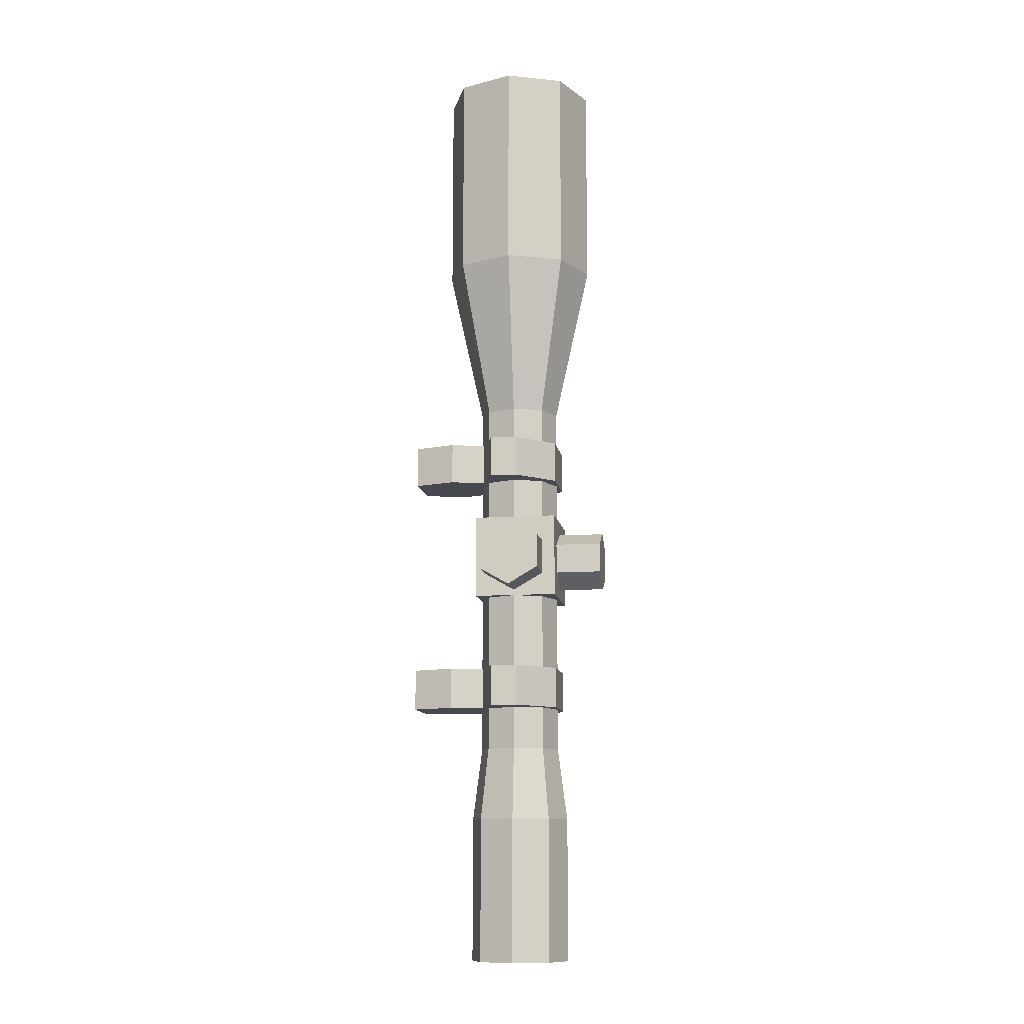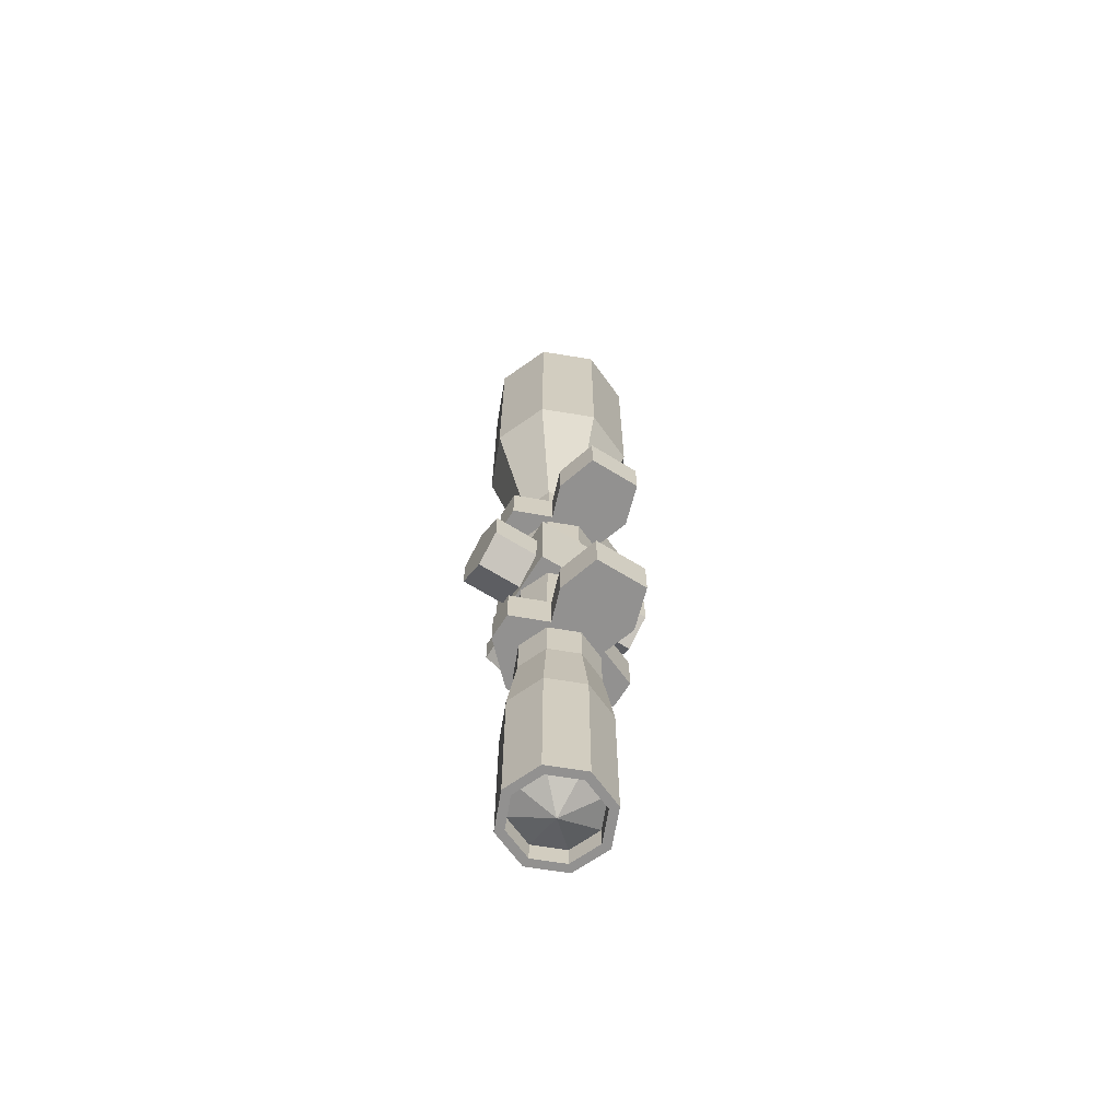
<metadata>
{"format":"obj","ext":"obj","renderer":"f3d","projection":"perspective","resolution":1024,"background":"white","views":[{"elev":-11.7,"azim":99.2,"up":"+Z"},{"elev":-66.1,"azim":-31.9,"up":"+Z"}]}
</metadata>
<code>
g SM_Wep_Sniper_Mil_Scope_01
v 0.02398 0.003269 0.1395
v 0.03344 0.02611 0.1395
v 0.02398 0.04896 0.1395
v 0.00114 0.05842 0.1395
v -0.0217 0.04896 0.1395
v -0.03117 0.02611 0.1395
v -0.0217 0.003269 0.1395
v 0.00114 -0.006193 0.1395
v 0.02398 0.003269 0.2275
v 0.03345 0.02611 0.2275
v 0.02398 0.04896 0.2275
v 0.00114 0.05842 0.2275
v -0.0217 0.04896 0.2275
v -0.03117 0.02611 0.2275
v -0.0217 0.003269 0.2275
v 0.00114 -0.006193 0.2275
v 0.01327 0.01399 0.07139
v 0.01829 0.02611 0.07139
v 0.01327 0.03824 0.07139
v 0.00114 0.04326 0.07139
v -0.01099 0.03824 0.07139
v -0.01601 0.02611 0.07139
v -0.01099 0.01399 0.07139
v 0.00114 0.008964 0.07139
v 0.01327 0.01399 -0.08205
v 0.01829 0.02611 -0.08205
v 0.01327 0.03824 -0.08205
v 0.00114 0.04326 -0.08205
v -0.01099 0.03824 -0.08205
v -0.01601 0.02611 -0.08205
v -0.01099 0.01399 -0.08205
v 0.00114 0.008964 -0.08205
v 0.0161 0.01115 -0.1127
v 0.0223 0.02611 -0.1127
v 0.0161 0.04108 -0.1127
v 0.00114 0.04727 -0.1127
v -0.01382 0.04108 -0.1127
v -0.02002 0.02611 -0.1127
v -0.01382 0.01115 -0.1127
v 0.00114 0.00495 -0.1127
v 0.0161 0.01115 -0.1733
v 0.0223 0.02611 -0.1733
v 0.0161 0.04108 -0.1733
v 0.00114 0.04727 -0.1733
v -0.01382 0.04108 -0.1733
v -0.02002 0.02611 -0.1733
v -0.01382 0.01115 -0.1733
v 0.00114 0.00495 -0.1733
v 0.01349 0.01376 -0.1733
v 0.01861 0.02611 -0.1733
v 0.01349 0.03847 -0.1733
v 0.00114 0.04358 -0.1733
v -0.01121 0.03847 -0.1733
v -0.01633 0.02611 -0.1733
v -0.01121 0.01376 -0.1733
v 0.00114 0.008642 -0.1733
v 0.02 0.007254 0.2275
v 0.02781 0.02611 0.2275
v 0.02 0.04497 0.2275
v 0.00114 0.05278 0.2275
v -0.01772 0.04497 0.2275
v -0.02553 0.02611 0.2275
v -0.01772 0.007254 0.2275
v 0.00114 -0.0005571 0.2275
v 0.01349 0.01376 -0.1649
v 0.01861 0.02611 -0.1649
v 0.00114 0.02611 -0.1726
v 0.01349 0.03847 -0.1649
v 0.00114 0.04358 -0.1649
v -0.01121 0.03847 -0.1649
v -0.01633 0.02611 -0.1649
v -0.01121 0.01376 -0.1649
v 0.00114 0.008642 -0.1649
v 0.02 0.007254 0.2191
v 0.02781 0.02611 0.2191
v 0.00114 0.02611 0.2268
v 0.02 0.04497 0.2191
v 0.00114 0.05278 0.2191
v -0.01772 0.04497 0.2191
v -0.02553 0.02611 0.2191
v -0.01772 0.007254 0.2191
v 0.00114 -0.0005571 0.2191
v -0.01066 0.01127 -0.06424
v -0.01066 0.01127 -0.04684
v -0.01066 0.04423 -0.06424
v -0.01066 0.04423 -0.04684
v 0.01294 0.04423 -0.06424
v 0.01294 0.04423 -0.04684
v 0.01294 0.01127 -0.06424
v 0.01294 0.01127 -0.04684
v -0.02619 0.01751 -0.06424
v -0.02619 0.01751 -0.04684
v -0.02619 0.02873 -0.04684
v -0.02619 0.02873 -0.06424
v 0.02847 0.02873 -0.06424
v 0.02847 0.02873 -0.04684
v 0.02847 0.01751 -0.04684
v 0.02847 0.01751 -0.06424
v 0.01751 -0.002335 -0.06424
v 0.01751 -0.002335 -0.04684
v -0.01523 -0.002335 -0.04684
v -0.01523 -0.002335 -0.06424
v 0.01217 -0.0195 -0.06424
v 0.01217 -0.0195 -0.04684
v -0.009891 -0.0195 -0.04684
v -0.009891 -0.0195 -0.06424
v -0.01665 0.00899 -0.0146
v -0.01665 0.00899 0.02098
v -0.01665 0.04457 -0.0146
v -0.01665 0.04457 0.02098
v 0.01893 0.04457 -0.0146
v 0.01893 0.04457 0.02098
v 0.01893 0.00899 -0.0146
v 0.01893 0.00899 0.02098
v 0.01212 0.04457 0.008841
v 0.01212 0.04457 -0.003834
v 0.00114 0.04457 -0.01017
v -0.009837 0.04457 -0.003834
v -0.009837 0.04457 0.008841
v 0.00114 0.04457 0.01518
v 0.01212 0.06418 0.008841
v 0.01212 0.06418 -0.003834
v 0.00114 0.06418 -0.01017
v -0.009837 0.06418 -0.003834
v -0.009837 0.06418 0.008841
v 0.00114 0.06418 0.01518
v 0.00114 0.06418 0.002504
v 0.03572 0.03899 0.009855
v 0.03572 0.03899 -0.004848
v 0.03572 0.02626 -0.0122
v 0.03572 0.01352 -0.004848
v 0.03572 0.01352 0.009855
v 0.03572 0.02626 0.01721
v -0.0356 0.03899 0.009855
v -0.0356 0.03899 -0.004848
v -0.0356 0.02626 -0.0122
v -0.0356 0.01352 -0.004848
v -0.0356 0.01352 0.009855
v -0.0356 0.02626 0.01721
v -0.0356 0.02626 0.002504
v 0.03572 0.02626 0.002504
v -0.01066 0.01127 0.03815
v -0.01066 0.01127 0.05555
v -0.01066 0.04423 0.03815
v -0.01066 0.04423 0.05555
v 0.01294 0.04423 0.03815
v 0.01294 0.04423 0.05555
v 0.01294 0.01127 0.03815
v 0.01294 0.01127 0.05555
v -0.02619 0.01751 0.03815
v -0.02619 0.01751 0.05555
v -0.02619 0.02873 0.05555
v -0.02619 0.02873 0.03815
v 0.02847 0.02873 0.03815
v 0.02847 0.02873 0.05555
v 0.02847 0.01751 0.05555
v 0.02847 0.01751 0.03815
v 0.01751 -0.002335 0.03815
v 0.01751 -0.002335 0.05555
v -0.01523 -0.002335 0.05555
v -0.01523 -0.002335 0.03815
v 0.01217 -0.0195 0.03815
v 0.01217 -0.0195 0.05555
v -0.009891 -0.0195 0.05555
v -0.009891 -0.0195 0.03815
v 0.03344 0.02611 0.1395
v 0.03345 0.02611 0.2275
v 0.02398 0.04896 0.1395
v 0.02398 0.04896 0.2275
v 0.00114 0.05842 0.1395
v 0.00114 0.05842 0.2275
v -0.0217 0.04896 0.1395
v -0.0217 0.04896 0.2275
v -0.03117 0.02611 0.1395
v -0.03117 0.02611 0.2275
v -0.0217 0.003269 0.1395
v -0.0217 0.003269 0.2275
v 0.00114 -0.006193 0.1395
v 0.00114 -0.006193 0.2275
v 0.02398 0.003269 0.2275
v 0.02398 0.003269 0.1395
v 0.00114 0.02611 -0.1726
v 0.01861 0.02611 -0.1649
v 0.00114 0.02611 -0.1726
v 0.01349 0.03847 -0.1649
v 0.00114 0.02611 -0.1726
v 0.00114 0.04358 -0.1649
v 0.00114 0.02611 -0.1726
v -0.01121 0.03847 -0.1649
v 0.00114 0.02611 -0.1726
v -0.01633 0.02611 -0.1649
v 0.00114 0.02611 -0.1726
v -0.01121 0.01376 -0.1649
v 0.01349 0.01376 -0.1649
v 0.00114 0.02611 -0.1726
v 0.00114 0.008642 -0.1649
v 0.02781 0.02611 0.2191
v 0.00114 0.02611 0.2268
v 0.02 0.04497 0.2191
v 0.00114 0.02611 0.2268
v 0.00114 0.05278 0.2191
v 0.00114 0.02611 0.2268
v -0.01772 0.04497 0.2191
v 0.00114 0.02611 0.2268
v -0.02553 0.02611 0.2191
v 0.00114 0.02611 0.2268
v -0.01772 0.007254 0.2191
v 0.00114 0.02611 0.2268
v 0.00114 -0.0005571 0.2191
v 0.00114 0.02611 0.2268
v 0.02 0.007254 0.2191
v 0.03344 0.02611 0.1395
v 0.02398 0.003269 0.1395
v 0.02398 0.04896 0.1395
v 0.01829 0.02611 0.07139
v 0.03344 0.02611 0.1395
v 0.00114 0.05842 0.1395
v 0.01327 0.03824 0.07139
v 0.02398 0.04896 0.1395
v -0.0217 0.04896 0.1395
v 0.00114 0.04326 0.07139
v 0.00114 0.05842 0.1395
v -0.03117 0.02611 0.1395
v -0.01099 0.03824 0.07139
v -0.0217 0.04896 0.1395
v -0.0217 0.003269 0.1395
v -0.01601 0.02611 0.07139
v -0.03117 0.02611 0.1395
v 0.00114 -0.006193 0.1395
v -0.01099 0.01399 0.07139
v -0.0217 0.003269 0.1395
v 0.02398 0.003269 0.1395
v 0.01327 0.01399 0.07139
v 0.00114 0.008964 0.07139
v 0.00114 -0.006193 0.1395
v 0.01829 0.02611 0.07139
v 0.01327 0.01399 0.07139
v 0.01327 0.03824 0.07139
v 0.01829 0.02611 -0.08205
v 0.01829 0.02611 0.07139
v 0.00114 0.04326 0.07139
v 0.01327 0.03824 -0.08205
v 0.01327 0.03824 0.07139
v -0.01099 0.03824 0.07139
v 0.00114 0.04326 -0.08205
v 0.00114 0.04326 0.07139
v -0.01601 0.02611 0.07139
v -0.01099 0.03824 -0.08205
v -0.01099 0.03824 0.07139
v -0.01099 0.01399 0.07139
v -0.01601 0.02611 -0.08205
v -0.01601 0.02611 0.07139
v 0.00114 0.008964 0.07139
v -0.01099 0.01399 -0.08205
v -0.01099 0.01399 0.07139
v 0.01327 0.01399 0.07139
v 0.01327 0.01399 -0.08205
v 0.00114 0.008964 -0.08205
v 0.00114 0.008964 0.07139
v 0.01829 0.02611 -0.08205
v 0.01327 0.01399 -0.08205
v 0.01327 0.03824 -0.08205
v 0.0223 0.02611 -0.1127
v 0.01829 0.02611 -0.08205
v 0.00114 0.04326 -0.08205
v 0.0161 0.04108 -0.1127
v 0.01327 0.03824 -0.08205
v -0.01099 0.03824 -0.08205
v 0.00114 0.04727 -0.1127
v 0.00114 0.04326 -0.08205
v -0.01601 0.02611 -0.08205
v -0.01382 0.04108 -0.1127
v -0.01099 0.03824 -0.08205
v -0.01099 0.01399 -0.08205
v -0.02002 0.02611 -0.1127
v -0.01601 0.02611 -0.08205
v 0.00114 0.008964 -0.08205
v -0.01382 0.01115 -0.1127
v -0.01099 0.01399 -0.08205
v 0.01327 0.01399 -0.08205
v 0.0161 0.01115 -0.1127
v 0.00114 0.00495 -0.1127
v 0.00114 0.008964 -0.08205
v 0.0223 0.02611 -0.1127
v 0.0161 0.01115 -0.1127
v 0.0161 0.04108 -0.1127
v 0.0223 0.02611 -0.1733
v 0.0223 0.02611 -0.1127
v 0.00114 0.04727 -0.1127
v 0.0161 0.04108 -0.1733
v 0.0161 0.04108 -0.1127
v -0.01382 0.04108 -0.1127
v 0.00114 0.04727 -0.1733
v 0.00114 0.04727 -0.1127
v -0.02002 0.02611 -0.1127
v -0.01382 0.04108 -0.1733
v -0.01382 0.04108 -0.1127
v -0.01382 0.01115 -0.1127
v -0.02002 0.02611 -0.1733
v -0.02002 0.02611 -0.1127
v 0.00114 0.00495 -0.1127
v -0.01382 0.01115 -0.1733
v -0.01382 0.01115 -0.1127
v 0.0161 0.01115 -0.1127
v 0.0161 0.01115 -0.1733
v 0.00114 0.00495 -0.1733
v 0.00114 0.00495 -0.1127
v 0.0223 0.02611 -0.1733
v 0.0161 0.01115 -0.1733
v 0.0161 0.04108 -0.1733
v 0.00114 0.04727 -0.1733
v -0.01382 0.04108 -0.1733
v -0.02002 0.02611 -0.1733
v -0.01382 0.01115 -0.1733
v 0.00114 0.00495 -0.1733
v 0.02398 0.003269 0.2275
v 0.03345 0.02611 0.2275
v 0.02398 0.04896 0.2275
v 0.00114 0.05842 0.2275
v -0.0217 0.04896 0.2275
v -0.03117 0.02611 0.2275
v -0.0217 0.003269 0.2275
v 0.00114 -0.006193 0.2275
v 0.01861 0.02611 -0.1733
v 0.01861 0.02611 -0.1649
v 0.01349 0.01376 -0.1649
v 0.01349 0.01376 -0.1733
v 0.01349 0.03847 -0.1733
v 0.01349 0.03847 -0.1649
v 0.01861 0.02611 -0.1649
v 0.01861 0.02611 -0.1733
v 0.00114 0.04358 -0.1733
v 0.00114 0.04358 -0.1649
v 0.01349 0.03847 -0.1649
v 0.01349 0.03847 -0.1733
v -0.01121 0.03847 -0.1733
v -0.01121 0.03847 -0.1649
v 0.00114 0.04358 -0.1649
v 0.00114 0.04358 -0.1733
v -0.01633 0.02611 -0.1733
v -0.01633 0.02611 -0.1649
v -0.01121 0.03847 -0.1649
v -0.01121 0.03847 -0.1733
v -0.01121 0.01376 -0.1733
v -0.01121 0.01376 -0.1649
v -0.01633 0.02611 -0.1649
v -0.01633 0.02611 -0.1733
v 0.00114 0.008642 -0.1733
v 0.00114 0.008642 -0.1649
v -0.01121 0.01376 -0.1649
v -0.01121 0.01376 -0.1733
v 0.01349 0.01376 -0.1733
v 0.01349 0.01376 -0.1649
v 0.00114 0.008642 -0.1649
v 0.00114 0.008642 -0.1733
v 0.02 0.007254 0.2275
v 0.02 0.007254 0.2191
v 0.02781 0.02611 0.2191
v 0.02781 0.02611 0.2275
v 0.02781 0.02611 0.2275
v 0.02781 0.02611 0.2191
v 0.02 0.04497 0.2191
v 0.02 0.04497 0.2275
v 0.02 0.04497 0.2275
v 0.02 0.04497 0.2191
v 0.00114 0.05278 0.2191
v 0.00114 0.05278 0.2275
v 0.00114 0.05278 0.2275
v 0.00114 0.05278 0.2191
v -0.01772 0.04497 0.2191
v -0.01772 0.04497 0.2275
v -0.01772 0.04497 0.2275
v -0.01772 0.04497 0.2191
v -0.02553 0.02611 0.2191
v -0.02553 0.02611 0.2275
v -0.02553 0.02611 0.2275
v -0.02553 0.02611 0.2191
v -0.01772 0.007254 0.2191
v -0.01772 0.007254 0.2275
v -0.01772 0.007254 0.2275
v -0.01772 0.007254 0.2191
v 0.00114 -0.0005571 0.2191
v 0.00114 -0.0005571 0.2275
v 0.00114 -0.0005571 0.2275
v 0.00114 -0.0005571 0.2191
v 0.02 0.007254 0.2191
v 0.02 0.007254 0.2275
v -0.01066 0.04423 -0.04684
v 0.01294 0.04423 -0.04684
v 0.01294 0.04423 -0.06424
v -0.01066 0.04423 -0.06424
v -0.01066 0.01127 -0.06424
v -0.02619 0.01751 -0.06424
v -0.02619 0.01751 -0.04684
v -0.01066 0.01127 -0.04684
v -0.02619 0.01751 -0.04684
v -0.02619 0.02873 -0.04684
v -0.01066 0.04423 -0.04684
v -0.02619 0.02873 -0.04684
v -0.02619 0.02873 -0.06424
v -0.01066 0.04423 -0.06424
v -0.02619 0.02873 -0.06424
v -0.02619 0.01751 -0.06424
v 0.01294 0.04423 -0.06424
v 0.02847 0.02873 -0.06424
v 0.02847 0.02873 -0.04684
v 0.01294 0.04423 -0.04684
v 0.01294 0.04423 -0.04684
v 0.02847 0.02873 -0.04684
v 0.02847 0.01751 -0.04684
v 0.01294 0.01127 -0.04684
v 0.01294 0.01127 -0.04684
v 0.02847 0.01751 -0.04684
v 0.02847 0.01751 -0.06424
v 0.01294 0.01127 -0.06424
v 0.01294 0.01127 -0.06424
v 0.02847 0.01751 -0.06424
v 0.02847 0.02873 -0.06424
v 0.01294 0.04423 -0.06424
v 0.01294 0.01127 -0.06424
v 0.01294 0.01127 -0.04684
v 0.01751 -0.002335 -0.04684
v -0.01066 0.01127 -0.04684
v -0.01523 -0.002335 -0.04684
v -0.01066 0.01127 -0.06424
v -0.01523 -0.002335 -0.06424
v 0.01751 -0.002335 -0.06424
v 0.01751 -0.002335 -0.06424
v 0.01217 -0.0195 -0.06424
v 0.01217 -0.0195 -0.04684
v 0.01751 -0.002335 -0.04684
v 0.01217 -0.0195 -0.04684
v -0.009891 -0.0195 -0.04684
v -0.01523 -0.002335 -0.04684
v -0.009891 -0.0195 -0.04684
v -0.009891 -0.0195 -0.06424
v -0.01523 -0.002335 -0.06424
v -0.009891 -0.0195 -0.06424
v 0.01217 -0.0195 -0.06424
v -0.01665 0.04457 -0.0146
v -0.01665 0.04457 0.02098
v 0.01893 0.04457 -0.0146
v 0.01893 0.04457 0.02098
v 0.01893 0.00899 -0.0146
v -0.01665 0.00899 -0.0146
v -0.01665 0.00899 0.02098
v 0.01893 0.00899 0.02098
v -0.01665 0.00899 0.02098
v -0.01665 0.04457 0.02098
v 0.01893 0.04457 0.02098
v 0.01893 0.00899 0.02098
v 0.01893 0.00899 -0.0146
v 0.01893 0.04457 -0.0146
v -0.01665 0.04457 -0.0146
v -0.01665 0.00899 -0.0146
v 0.01212 0.04457 -0.003834
v 0.01212 0.06418 -0.003834
v 0.00114 0.04457 -0.01017
v 0.00114 0.06418 -0.01017
v -0.009837 0.04457 -0.003834
v -0.009837 0.06418 -0.003834
v -0.009837 0.04457 0.008841
v -0.009837 0.06418 0.008841
v 0.00114 0.04457 0.01518
v 0.00114 0.06418 0.01518
v 0.01212 0.06418 0.008841
v 0.01212 0.04457 0.008841
v 0.01212 0.06418 0.008841
v 0.01212 0.06418 -0.003834
v 0.00114 0.06418 -0.01017
v -0.009837 0.06418 -0.003834
v -0.009837 0.06418 0.008841
v 0.00114 0.06418 0.01518
v 0.03572 0.03899 -0.004848
v -0.0356 0.03899 -0.004848
v 0.03572 0.02626 -0.0122
v -0.0356 0.02626 -0.0122
v 0.03572 0.01352 -0.004848
v -0.0356 0.01352 -0.004848
v 0.03572 0.01352 0.009855
v -0.0356 0.01352 0.009855
v 0.03572 0.02626 0.01721
v -0.0356 0.02626 0.01721
v -0.0356 0.03899 0.009855
v 0.03572 0.03899 0.009855
v -0.0356 0.03899 0.009855
v -0.0356 0.03899 -0.004848
v -0.0356 0.02626 -0.0122
v -0.0356 0.01352 -0.004848
v -0.0356 0.01352 0.009855
v -0.0356 0.02626 0.01721
v 0.03572 0.03899 -0.004848
v 0.03572 0.03899 0.009855
v 0.03572 0.02626 -0.0122
v 0.03572 0.01352 -0.004848
v 0.03572 0.01352 0.009855
v 0.03572 0.02626 0.01721
v 0.03572 0.03899 0.009855
v 0.03572 0.02626 0.002504
v 0.03572 0.02626 0.01721
v -0.01066 0.04423 0.05555
v 0.01294 0.04423 0.05555
v 0.01294 0.04423 0.03815
v -0.01066 0.04423 0.03815
v -0.01066 0.01127 0.03815
v -0.02619 0.01751 0.03815
v -0.02619 0.01751 0.05555
v -0.01066 0.01127 0.05555
v -0.02619 0.01751 0.05555
v -0.02619 0.02873 0.05555
v -0.01066 0.04423 0.05555
v -0.02619 0.02873 0.05555
v -0.02619 0.02873 0.03815
v -0.01066 0.04423 0.03815
v -0.02619 0.02873 0.03815
v -0.02619 0.01751 0.03815
v 0.01294 0.04423 0.03815
v 0.02847 0.02873 0.03815
v 0.02847 0.02873 0.05555
v 0.01294 0.04423 0.05555
v 0.01294 0.04423 0.05555
v 0.02847 0.02873 0.05555
v 0.02847 0.01751 0.05555
v 0.01294 0.01127 0.05555
v 0.01294 0.01127 0.05555
v 0.02847 0.01751 0.05555
v 0.02847 0.01751 0.03815
v 0.01294 0.01127 0.03815
v 0.01294 0.01127 0.03815
v 0.02847 0.01751 0.03815
v 0.02847 0.02873 0.03815
v 0.01294 0.04423 0.03815
v 0.01294 0.01127 0.03815
v 0.01294 0.01127 0.05555
v 0.01751 -0.002335 0.05555
v -0.01066 0.01127 0.05555
v -0.01523 -0.002335 0.05555
v -0.01066 0.01127 0.03815
v -0.01523 -0.002335 0.03815
v 0.01751 -0.002335 0.03815
v 0.01751 -0.002335 0.03815
v 0.01217 -0.0195 0.03815
v 0.01217 -0.0195 0.05555
v 0.01751 -0.002335 0.05555
v 0.01217 -0.0195 0.05555
v -0.009891 -0.0195 0.05555
v -0.01523 -0.002335 0.05555
v -0.009891 -0.0195 0.05555
v -0.009891 -0.0195 0.03815
v -0.01523 -0.002335 0.03815
v -0.009891 -0.0195 0.03815
v 0.01217 -0.0195 0.03815
g SM_Wep_Sniper_Mil_Scope_01_0
f 65 67 66
f 183 182 68
f 185 184 69
f 187 186 70
f 189 188 71
f 191 190 72
f 193 192 73
f 196 195 194
f 75 76 74
f 77 198 197
f 78 200 199
f 79 202 201
f 80 204 203
f 81 206 205
f 82 208 207
f 211 210 209
f 500 499 498
f 10 9 1
f 2 10 1
f 11 167 166
f 3 11 166
f 12 169 168
f 4 12 168
f 13 171 170
f 5 13 170
f 14 173 172
f 6 14 172
f 15 175 174
f 7 15 174
f 16 177 176
f 8 16 176
f 180 179 178
f 181 180 178
f 17 18 212
f 213 17 212
f 215 19 214
f 216 215 214
f 218 20 217
f 219 218 217
f 221 21 220
f 222 221 220
f 224 22 223
f 225 224 223
f 227 23 226
f 228 227 226
f 230 24 229
f 231 230 229
f 234 233 232
f 235 234 232
f 25 26 236
f 237 25 236
f 239 27 238
f 240 239 238
f 242 28 241
f 243 242 241
f 245 29 244
f 246 245 244
f 248 30 247
f 249 248 247
f 251 31 250
f 252 251 250
f 254 32 253
f 255 254 253
f 258 257 256
f 259 258 256
f 33 34 260
f 261 33 260
f 263 35 262
f 264 263 262
f 266 36 265
f 267 266 265
f 269 37 268
f 270 269 268
f 272 38 271
f 273 272 271
f 275 39 274
f 276 275 274
f 278 40 277
f 279 278 277
f 282 281 280
f 283 282 280
f 41 42 284
f 285 41 284
f 287 43 286
f 288 287 286
f 290 44 289
f 291 290 289
f 293 45 292
f 294 293 292
f 296 46 295
f 297 296 295
f 299 47 298
f 300 299 298
f 302 48 301
f 303 302 301
f 306 305 304
f 307 306 304
f 326 325 324
f 327 326 324
f 330 329 328
f 331 330 328
f 334 333 332
f 335 334 332
f 338 337 336
f 339 338 336
f 342 341 340
f 343 342 340
f 346 345 344
f 347 346 344
f 350 349 348
f 351 350 348
f 354 353 352
f 355 354 352
f 358 357 356
f 359 358 356
f 362 361 360
f 363 362 360
f 366 365 364
f 367 366 364
f 370 369 368
f 371 370 368
f 374 373 372
f 375 374 372
f 378 377 376
f 379 378 376
f 382 381 380
f 383 382 380
f 386 385 384
f 387 386 384
f 93 94 91
f 92 93 91
f 88 87 85
f 86 88 85
f 97 98 95
f 96 97 95
f 105 106 103
f 104 105 103
f 391 390 89
f 83 391 89
f 89 427 83
f 83 403 391
f 403 402 391
f 427 426 83
f 427 439 426
f 439 438 426
f 394 393 392
f 395 394 392
f 397 396 84
f 388 397 84
f 389 388 84
f 90 389 84
f 84 101 90
f 101 422 90
f 101 433 422
f 433 432 422
f 400 399 398
f 401 400 398
f 406 405 404
f 407 406 404
f 410 409 408
f 411 410 408
f 414 413 412
f 415 414 412
f 418 417 416
f 419 418 416
f 100 99 420
f 421 100 420
f 102 424 423
f 425 102 423
f 430 429 428
f 431 430 428
f 436 435 434
f 437 436 434
f 110 109 107
f 108 110 107
f 112 111 440
f 441 112 440
f 114 113 442
f 443 114 442
f 446 445 444
f 447 446 444
f 450 449 448
f 451 450 448
f 454 453 452
f 455 454 452
f 122 121 115
f 116 122 115
f 123 457 456
f 117 123 456
f 124 459 458
f 118 124 458
f 125 461 460
f 119 125 460
f 126 463 462
f 120 126 462
f 466 465 464
f 467 466 464
f 135 134 128
f 129 135 128
f 136 475 474
f 130 136 474
f 137 477 476
f 131 137 476
f 138 479 478
f 132 138 478
f 139 481 480
f 133 139 480
f 484 483 482
f 485 484 482
f 493 141 492
f 492 141 494
f 494 141 495
f 495 141 496
f 496 141 497
f 152 153 150
f 151 152 150
f 147 146 144
f 145 147 144
f 156 157 154
f 155 156 154
f 164 165 162
f 163 164 162
f 504 503 148
f 142 504 148
f 148 540 142
f 142 516 504
f 516 515 504
f 540 539 142
f 540 552 539
f 552 551 539
f 507 506 505
f 508 507 505
f 510 509 143
f 501 510 143
f 502 501 143
f 149 502 143
f 143 160 149
f 160 535 149
f 160 546 535
f 546 545 535
f 513 512 511
f 514 513 511
f 519 518 517
f 520 519 517
f 523 522 521
f 524 523 521
f 527 526 525
f 528 527 525
f 531 530 529
f 532 531 529
f 159 158 533
f 534 159 533
f 161 537 536
f 538 161 536
f 543 542 541
f 544 543 541
f 549 548 547
f 550 549 547
f 469 127 468
f 468 127 473
f 470 127 469
f 473 127 472
f 471 127 470
f 472 127 471
f 487 140 486
f 486 140 491
f 488 140 487
f 491 140 490
f 489 140 488
f 490 140 489
f 49 50 308
f 309 49 308
f 308 50 310
f 56 49 309
f 50 51 310
f 315 56 309
f 310 51 311
f 55 56 315
f 51 52 311
f 314 55 315
f 311 52 312
f 54 55 314
f 52 53 312
f 313 54 314
f 312 53 313
f 53 54 313
f 58 57 316
f 317 58 316
f 316 57 323
f 59 58 317
f 57 64 323
f 318 59 317
f 323 64 322
f 60 59 318
f 64 63 322
f 319 60 318
f 322 63 321
f 61 60 319
f 63 62 321
f 320 61 319
f 321 62 320
f 62 61 320

</code>
